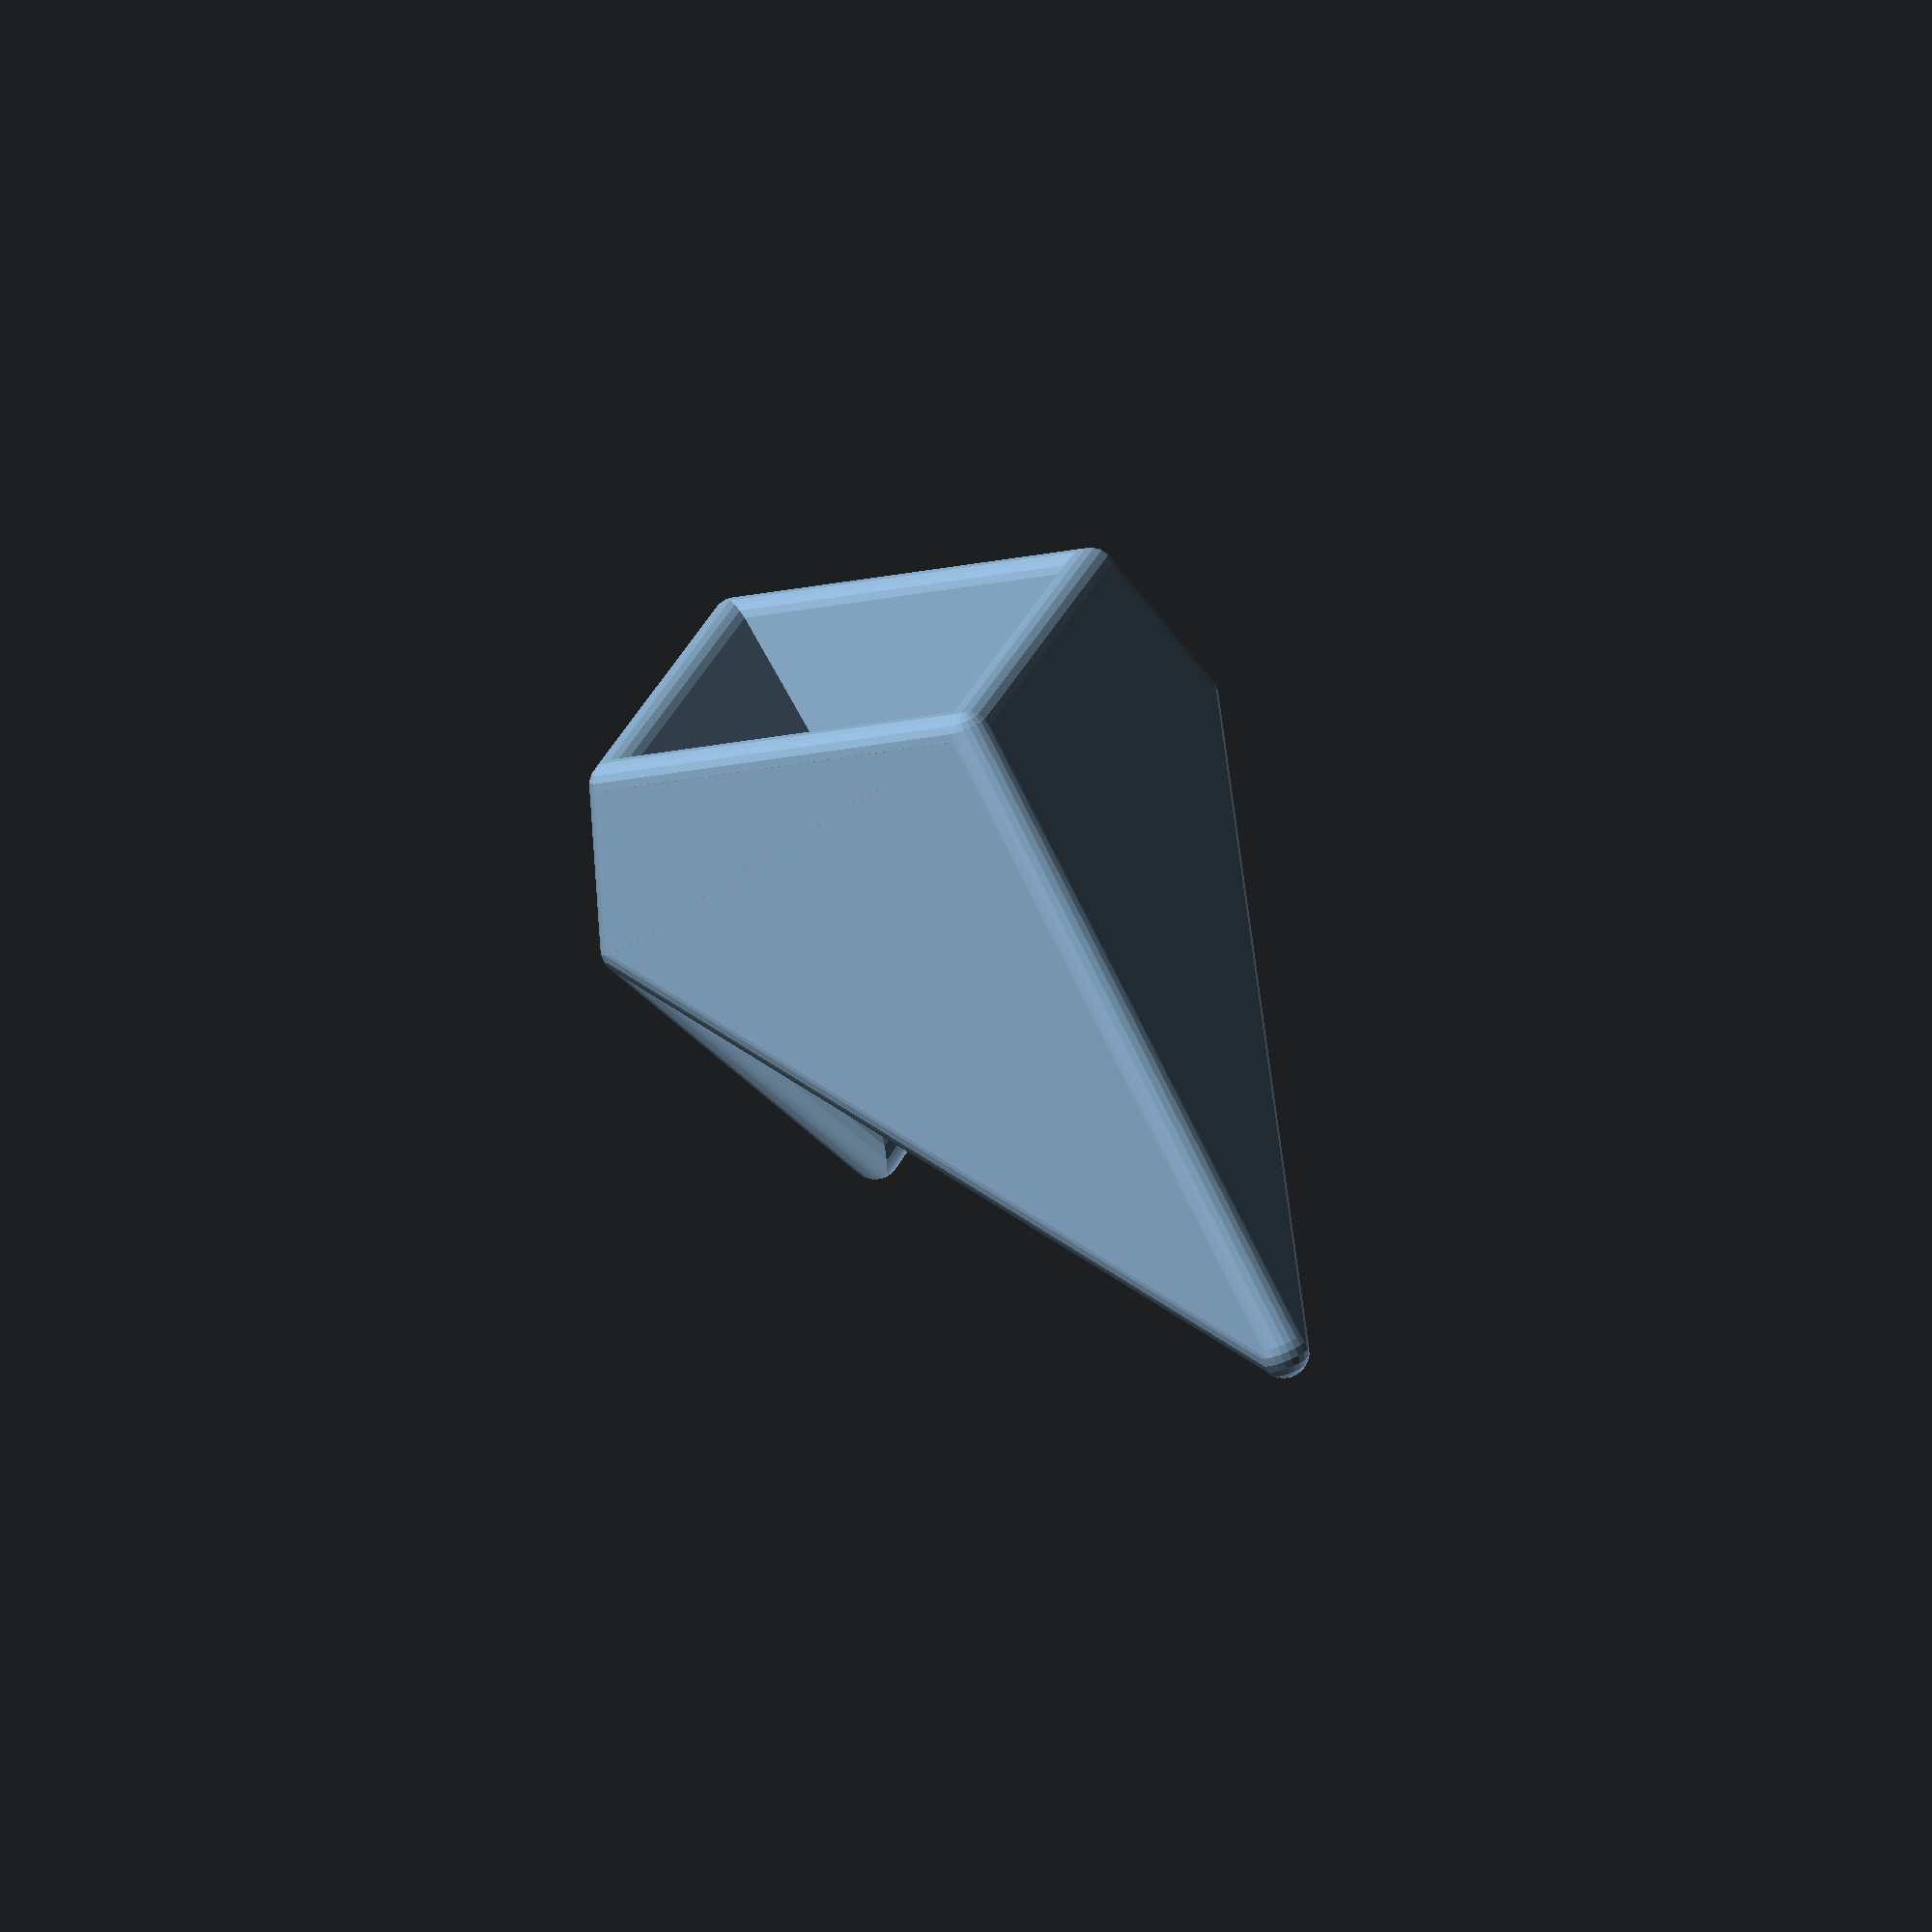
<openscad>
/*
   origami ship
   straight sides
   
   Kit Wallace

*/
// length of bow from centre
lb=15; 
// height of bow
hb=12;
// width midships
wm=6; 
// height midships
hm=3; 
// waterline length e.g. from centre eg. half length of bow
wl=8.5; 
// width of hull from centre  - here this is computed so sides has no crease
// wh; 

// height of sail
h=10; 
//Thickness of paper
thickness=1;
// sphere quality
steps = 20;
// overall scale
scale=2;

module double(axis) { 
      union() {
          children();
          mirror(axis) children();
      }
  }
module plane(s,t=0.5) {
    hull()
    for (i=[0:len(s) -1])
       translate(s[i]) sphere(t/2);     
    } 

module ground(size=50) {
   translate([0,0,-size]) cube(2*size,center=true);
}

// functions to make 4 points coplanar - by computing the value of one value so that determinat of matri of 4 points is zero

function det4(m) =
// from http://www.euclideanspace.com/maths/algebra/matrix/functions/determinant/fourD/index.htm
    m[0][3] * m[1][2] * m[2][1] * m[3][0] - m[0][2] * m[1][3] * m[2][1] * m[3][0]- m[0][3] * m[1][1] * m[2][2] * m[3][0]+m[0][1] * m[1][3] * m[2][2] * m[3][0]+ m[0][2] * m[1][1] * m[2][3] * m[3][0]-m[0][1] * m[1][2] * m[2][3] * m[3][0]- m[0][3] * m[1][2] * m[2][0] * m[3][1]+m[0][2] * m[1][3] * m[2][0] * m[3][1]+ m[0][3] * m[1][0] * m[2][2] * m[3][1]-m[0][0] * m[1][3] * m[2][2] * m[3][1]- m[0][2] * m[1][0] * m[2][3] * m[3][1]+m[0][0] * m[1][2] * m[2][3] * m[3][1]+ m[0][3] * m[1][1] * m[2][0] * m[3][2]-m[0][1] * m[1][3] * m[2][0] * m[3][2]- m[0][3] * m[1][0] * m[2][1] * m[3][2]+m[0][0] * m[1][3] * m[2][1] * m[3][2]+ m[0][1] * m[1][0] * m[2][3] * m[3][2]-m[0][0] * m[1][1] * m[2][3] * m[3][2]- m[0][2] * m[1][1] * m[2][0] * m[3][3]+m[0][1] * m[1][2] * m[2][0] * m[3][3]+ m[0][2] * m[1][0] * m[2][1] * m[3][3]-m[0][0] * m[1][2] * m[2][1] * m[3][3]- m[0][1] * m[1][0] * m[2][2] * m[3][3]+m[0][0] * m[1][1] * m[2][2] * m[3][3];

// to iteratively solve det(x) = -
function secant(xn,xn1,eps=0.001) =
     let(fxn=f(xn))
     let(fxn1=f(xn1))
     let(x = xn - fxn*(xn - xn1)/ (fxn - fxn1))
     abs(f(x) - fxn) < eps
        ? x
        : secant(x,xn,eps);
 

p1=[lb,0,hb];
p2=[wl,0,0];
p3=[0,wm,hm];
p5=[0,0,h];

function f(x) = 
 let(m = [  
       [lb,0,hb,1],
       [wl,0,0,1],
       [0,wm,hm,1],
       [0,x,0,1]]
     )
  det4(m);
  
wh= secant(0,wm);
echo(wh);

p4=[0,wh,0];

module ship_q(t) {
   plane([p1,p2,p3],t);
   plane([p2,p3,p4],t);
   plane([p4,p2,p5],t);
};

$fn=steps;
scale(scale) 
 difference() {
  double([0,1,0]) 
     double([1,0,0]) 
         ship_q(thickness); 
 * ground();
 }

</openscad>
<views>
elev=76.6 azim=286.1 roll=201.0 proj=o view=wireframe
</views>
